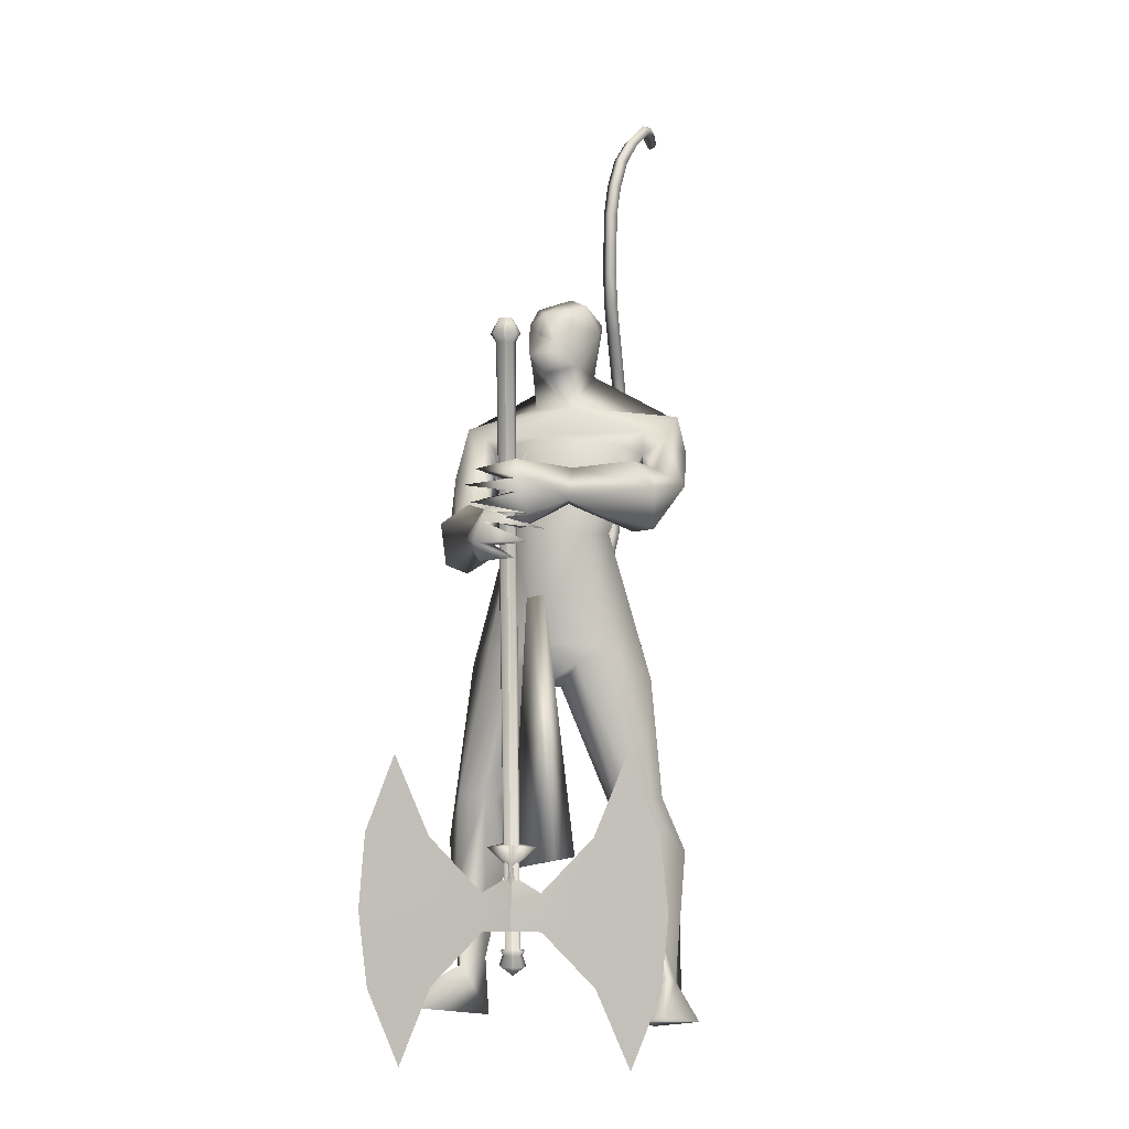
<metadata>
{"format":"obj","ext":"obj","renderer":"f3d","projection":"perspective","resolution":1024,"background":"white","views":[{"elev":-0.0,"azim":106.7,"up":"+Z"}]}
</metadata>
<code>
o body.001_mesh15-geometry.001
v -0.311 -0.3472 0.1945
v -0.21 -0.2045 0.6171
v -0.2663 -0.3093 0.2403
v -0.3879 -0.2581 0.6972
v -0.4132 -0.3917 0.7132
v -0.2868 -0.2525 0.8684
v -0.3098 -0.3581 0.8944
v -0.209 -0.4086 0.9184
v -0.2819 -0.4648 0.7018
v -0.1777 -0.3766 0.2269
v -0.1211 -0.2614 0.9079
v -0.1985 -0.2069 0.8557
v -0.4795 -0.1711 1.54
v -0.3646 -0.04195 1.355
v -0.4514 0.01438 1.501
v -0.3838 0.01082 1.761
v -0.4492 0.2058 1.532
v -0.308 0.1661 1.895
v -0.3336 -0.1523 1.872
v -0.2351 -0.2092 1.905
v -0.2644 -0.3606 1.39
v -0.1264 -0.3689 0.8984
v -0.1973 -0.4116 0.5297
v -0.2363 -0.4149 0.1872
v -0.2855 -0.4412 0.02304
v 0.04817 -0.598 0.1046
v 0.2021 -0.4111 0.127
v 0.1889 -0.5145 0.1447
v -0.14 -0.2449 1.508
v -0.0726 -0.1441 1.432
v -0.153 -0.03703 1.328
v -0.02478 -0.009776 1.507
v -0.1232 -0.1524 1.912
v -0.04357 -0.009835 1.961
v -0.437 0.01086 2.005
v -0.205 0.2161 1.919
v -0.2634 0.3351 2.228
v -0.4147 0.2927 2.187
v -0.1298 0.3756 2.097
v -0.264 0.439 2.106
v -0.4505 0.4103 2.215
v -0.4467 0.4342 2.365
v -0.4176 0.09707 2.545
v -0.4694 -0.04535 2.545
v -0.5236 -0.3275 2.145
v -0.3198 -0.2938 2.182
v -0.1941 -0.2452 2.247
v -0.1068 0.1423 1.915
v -0.1132 0.2416 1.479
v -0.06291 0.1279 1.42
v -0.1825 0.03001 1.322
v -0.3676 0.136 1.299
v -0.1546 0.2487 2.263
v -0.1086 -0.01109 2.296
v -0.3163 -0.3228 2.294
v -0.255 0.04178 2.414
v -0.3671 -0.4137 2.344
v -0.3245 -0.1141 2.416
v -0.4633 -0.4353 2.348
v -0.4884 -0.4387 2.191
v -0.2958 -0.1227 2.57
v -0.1975 -0.03803 2.542
v -0.2506 0.07196 2.575
v -0.3674 0.1322 2.713
v -0.4635 0.1182 2.752
v -0.5482 -0.007989 2.721
v -0.2749 0.3349 2.317
v -0.1273 0.4621 2.268
v 0.01103 0.4584 2.159
v 0.02379 0.3175 2.015
v -0.1631 0.4287 2.017
v 0.04744 0.3799 1.921
v 0.08195 0.4672 1.93
v 0.1591 0.4881 2.08
v -0.02601 0.5591 2.091
v -0.2651 0.5083 2.227
v -0.3554 0.4518 2.376
v 0.09411 0.3453 2.165
v 0.1399 0.4058 2.181
v 0.2166 0.1795 2.022
v 0.3465 0.2166 2.032
v 0.2729 0.2107 2.153
v 0.4018 0.063 1.976
v 0.4671 0.07648 1.929
v 0.5022 0.1119 1.983
v 0.3375 0.003167 2.048
v 0.3633 0.06858 2.078
v 0.5105 0.07055 2.176
v 0.4747 -0.09421 2.144
v 0.5177 0.09867 2.112
v 0.5081 -0.09986 2.023
v 0.531 0.09073 2.057
v 0.4902 -0.136 2.085
v 0.4655 -0.05246 1.959
v -0.1596 -0.006595 2.626
v -0.1904 -0.1013 2.621
v -0.2802 -0.129 2.74
v -0.4402 -0.1171 2.709
v -0.2413 -0.06811 2.693
v -0.1939 -0.002718 2.672
v -0.2267 0.05452 2.745
v -0.3106 0.09623 2.815
v -0.2239 -0.04881 2.782
v -0.3634 -0.1181 2.813
v -0.1761 -0.05858 2.694
v -0.2751 -0.2833 1.961
v -0.3354 -0.4193 2.035
v -0.2763 -0.3825 1.91
v -0.1828 -0.2983 2.151
v -0.2445 -0.427 2.139
v -0.06585 -0.3578 1.986
v 0.07673 -0.3717 1.955
v 0.007442 -0.3758 1.796
v -0.007283 -0.2943 1.764
v -0.03494 -0.192 1.83
v -0.07742 -0.2392 1.986
v 0.06744 -0.2634 2.028
v 0.3271 -0.1846 1.893
v 0.2549 -0.1125 1.997
v 0.501 -0.09452 1.882
v 0.4841 -0.07551 1.812
v 0.4852 0.05673 1.823
v 0.3784 -0.05226 1.869
v 0.2147 -0.142 1.84
v 0.3614 0.06754 2.214
v 0.3403 -0.03816 1.986
v 0.4526 -0.01405 2.053
v 0.4774 -0.05751 2
v 0.5047 -0.06073 1.955
v 0.5121 0.1189 1.881
v 0.4462 0.1436 1.98
v 0.4786 0.1679 1.926
v -0.338 0.2739 0.8505
v -0.3463 0.3796 0.8841
v -0.2352 0.3763 1.354
v -0.1593 0.3697 0.8784
v -0.1659 0.2633 0.8859
v -0.2499 0.22 0.8306
v -0.443 0.2968 0.6776
v -0.2744 0.2308 0.5874
v -0.3588 0.36 0.2182
v -0.335 0.3627 -0.005801
v -0.3829 0.4639 0.000983
v 0.13 0.4182 0.1117
v -0.004112 0.6204 0.09785
v 0.1272 0.5214 0.1343
v -0.2898 0.4608 0.1836
v -0.4538 0.431 0.701
v -0.3165 0.4922 0.6865
v -0.2408 0.4193 0.9
v -0.2496 0.4175 0.2077
v -0.291 -0.3039 0.008095
v -0.009148 0.01544 1.685
v -0.004537 -0.05366 1.671
v 0.0606 0.07812 0.6851
v 0.03046 -0.1002 0.6417
v -0.03651 0.1274 0.6867
v -0.4016 0.005997 2.852
f 1 2 3
f 4 2 1
f 4 5 6
f 6 5 7
f 5 8 7
f 5 9 8
f 4 1 5
f 3 11 10
f 2 11 3
f 12 11 2
f 13 6 7
f 13 14 6
f 13 7 21
f 7 8 21
f 9 22 8
f 9 23 22
f 24 23 9
f 24 10 23
f 25 26 24
f 27 26 25
f 27 28 26
f 27 10 28
f 24 28 10
f 28 24 26
f 23 10 11
f 22 23 11
f 21 8 22
f 21 22 29
f 30 29 22
f 32 30 31
f 29 30 32
f 35 16 19
f 35 18 16
f 18 37 36
f 38 37 18
f 38 39 37
f 38 40 39
f 41 40 38
f 41 44 43
f 44 41 38
f 38 18 35
f 45 35 19
f 19 20 46
f 46 20 47
f 47 20 33
f 47 33 34
f 34 32 48
f 34 33 32
f 49 32 50
f 32 31 50
f 50 31 51
f 14 51 31
f 14 52 51
f 52 14 15
f 31 30 11
f 30 22 11
f 31 11 12
f 6 31 12
f 14 31 6
f 15 14 13
f 53 48 36
f 53 34 48
f 54 34 53
f 54 47 34
f 46 47 55
f 54 55 47
f 56 55 54
f 56 57 55
f 58 57 56
f 58 59 57
f 44 59 58
f 44 60 59
f 60 38 45
f 44 38 60
f 44 58 61
f 61 58 56
f 61 56 62
f 63 62 56
f 43 64 63
f 65 64 43
f 66 65 43
f 66 43 44
f 43 63 56
f 56 67 77
f 56 54 67
f 67 54 53
f 37 67 53
f 67 37 68
f 39 69 37
f 39 70 69
f 71 70 39
f 72 70 71
f 71 73 72
f 73 40 75
f 40 73 71
f 71 39 40
f 40 76 75
f 40 41 76
f 41 42 76
f 76 42 77
f 77 42 56
f 43 56 42
f 42 41 43
f 67 68 77
f 76 77 68
f 75 76 68
f 68 37 69
f 70 78 69
f 74 69 79
f 75 69 74
f 75 68 69
f 73 75 74
f 69 78 79
f 72 80 70
f 72 81 80
f 73 81 72
f 73 74 81
f 79 78 82
f 70 82 78
f 70 80 82
f 80 84 83
f 80 81 84
f 81 85 84
f 74 82 81
f 74 79 82
f 82 86 87
f 82 87 88
f 88 87 89
f 87 90 89
f 83 87 80
f 85 87 83
f 87 85 91
f 85 92 91
f 85 81 92
f 81 90 92
f 81 88 90
f 81 82 88
f 90 88 89
f 90 93 92
f 87 93 90
f 87 92 93
f 87 91 92
f 83 94 85
f 83 84 94
f 85 94 84
f 80 87 86
f 80 86 82
f 37 53 36
f 66 44 98
f 44 61 98
f 95 62 63
f 95 96 62
f 61 96 97
f 96 61 62
f 61 97 98
f 97 96 99
f 99 96 100
f 100 96 95
f 100 95 63
f 63 101 100
f 63 64 101
f 64 102 101
f 102 103 101
f 104 97 103
f 98 97 104
f 103 97 99
f 99 105 103
f 100 105 99
f 100 103 105
f 101 103 100
f 38 35 45
f 45 19 46
f 45 46 106
f 60 45 107
f 45 106 107
f 108 107 106
f 110 111 109
f 113 112 111
f 108 114 113
f 114 108 115
f 108 106 115
f 107 108 113
f 113 110 107
f 113 111 110
f 110 109 57
f 55 57 109
f 110 57 59
f 107 110 60
f 60 110 59
f 55 109 46
f 106 46 116
f 109 116 46
f 109 111 116
f 111 117 116
f 112 117 111
f 106 116 115
f 113 118 112
f 113 114 118
f 115 116 119
f 117 119 116
f 112 119 117
f 112 118 119
f 121 120 118
f 123 122 121
f 123 120 122
f 114 115 124
f 114 124 118
f 124 121 118
f 124 123 121
f 115 119 124
f 124 119 125
f 119 127 126
f 118 127 119
f 118 128 127
f 118 129 128
f 120 129 118
f 120 130 129
f 123 130 120
f 123 129 130
f 123 126 129
f 124 126 123
f 125 126 124
f 126 125 119
f 126 131 128
f 127 131 126
f 131 127 128
f 126 128 132
f 128 129 132
f 126 132 129
f 122 120 121
f 52 133 51
f 17 133 52
f 17 134 133
f 17 135 134
f 50 136 49
f 50 137 136
f 51 137 50
f 51 138 137
f 133 138 51
f 139 138 133
f 139 140 138
f 141 140 139
f 143 142 141
f 143 144 142
f 145 144 143
f 145 146 144
f 145 147 146
f 143 147 145
f 148 143 141
f 143 148 147
f 148 149 147
f 139 148 141
f 148 150 149
f 148 134 150
f 148 133 134
f 148 139 133
f 134 135 150
f 135 136 150
f 135 49 136
f 149 150 136
f 149 136 147
f 136 137 147
f 147 137 151
f 141 151 137
f 141 142 151
f 142 144 151
f 146 151 144
f 147 151 146
f 140 141 137
f 138 140 137
f 15 17 52
f 152 10 27
f 3 10 152
f 1 3 152
f 1 152 25
f 152 27 25
f 25 24 1
f 1 24 5
f 5 24 9
f 4 6 12
f 4 12 2
f 154 155 153
f 154 156 155
f 154 153 157
f 154 157 156
f 156 157 155
f 98 104 66
f 65 66 158
f 66 104 158
f 103 102 158
f 155 157 153
f 102 64 65
f 102 65 158
f 104 103 158
f 16 15 13
f 16 17 15
f 18 17 16
f 17 18 36
f 19 16 13
f 13 20 19
f 13 21 20
f 33 29 32
f 20 29 33
f 20 21 29
f 48 32 49
f 17 36 135
f 36 49 135
f 36 48 49
o body_mesh15-geometry
v -0.3694 0.01417 1.696
v -0.6103 0.03034 1.723
v -0.371 0.06293 1.744
v -0.6019 0.07073 1.762
v -0.3774 0.01462 1.792
v -0.5996 0.03204 1.802
v -0.3766 -0.03424 1.744
v -0.608 -0.008356 1.764
v -0.7854 0.04441 1.787
v -0.7573 0.07781 1.806
v -0.7327 0.04435 1.829
v -0.7608 0.01096 1.81
v -0.8864 0.06551 2.045
v -0.8583 0.09233 2.048
v -0.8322 0.06425 2.055
v -0.8602 0.03743 2.052
v -0.8874 0.0781 2.276
v -0.8591 0.1049 2.275
v -0.8322 0.07674 2.277
v -0.8604 0.04994 2.278
v -0.8463 0.08701 2.542
v -0.8223 0.1157 2.531
v -0.7954 0.08945 2.521
v -0.8194 0.06076 2.532
v -0.7291 0.09628 2.763
v -0.7052 0.125 2.752
v -0.6782 0.09873 2.742
v -0.7022 0.07003 2.752
v -0.6448 0.1052 2.988
v -0.618 0.1334 2.989
v -0.5898 0.1067 2.992
v -0.6166 0.07841 2.99
v -0.6396 0.1093 3.22
v -0.6128 0.1376 3.221
v -0.5846 0.1108 3.224
v -0.6114 0.08257 3.222
v -0.7223 0.1271 3.44
v -0.7006 0.1577 3.45
v -0.6756 0.134 3.469
v -0.6973 0.1034 3.458
v -0.8864 0.1782 3.584
v -0.8683 0.2078 3.601
v -0.8578 0.184 3.63
v -0.8759 0.1544 3.613
v -1.05 0.1548 3.578
v -1.061 0.188 3.595
v -1.066 0.1691 3.629
v -1.055 0.1359 3.612
v -1.101 0.1498 3.581
v -1.108 0.1694 3.591
v -1.111 0.1583 3.611
v -1.104 0.1386 3.601
v -0.6673 0.1012 2.879
v -0.6404 0.07492 2.869
v -0.6164 0.1036 2.858
v -0.6433 0.1299 2.868
v -0.6643 0.1138 3.324
v -0.6394 0.09009 3.343
v -0.6176 0.1207 3.353
v -0.6426 0.1445 3.335
v -0.6422 0.1073 3.104
v -0.614 0.08049 3.106
v -0.5872 0.1087 3.108
v -0.6154 0.1355 3.105
v -0.8755 0.08406 2.404
v -0.8486 0.0559 2.405
v -0.8203 0.08271 2.404
v -0.8472 0.1109 2.403
v -0.8966 0.07273 2.157
v -0.8705 0.04465 2.164
v -0.8424 0.07147 2.167
v -0.8685 0.09955 2.161
v -0.7877 0.09165 2.652
v -0.7608 0.06539 2.642
v -0.7368 0.09409 2.631
v -0.7638 0.1203 2.641
v -0.7885 0.1497 3.514
v -0.778 0.1259 3.543
v -0.76 0.1554 3.56
v -0.7705 0.1792 3.531
v -0.9499 0.172 3.595
v -0.9545 0.1526 3.628
v -0.9654 0.1859 3.645
v -0.9604 0.2049 3.611
v -0.855 0.05556 1.899
v -0.8327 0.02511 1.92
v -0.8071 0.05551 1.938
v -0.8294 0.08596 1.916
v -0.4942 0.02072 1.701
v -0.4863 0.06571 1.743
v -0.4852 0.02267 1.789
v -0.4931 -0.02233 1.746
f 247 160 162
f 248 162 164
f 160 166 167
f 250 166 247
f 249 164 250
f 159 161 165
f 243 244 174
f 166 164 170
f 164 162 168
f 162 160 167
f 227 228 178
f 244 245 173
f 245 246 173
f 246 243 172
f 223 224 182
f 228 229 177
f 229 230 177
f 230 227 176
f 231 232 186
f 224 225 181
f 225 226 180
f 226 223 179
f 211 212 190
f 232 233 185
f 233 234 185
f 234 231 184
f 219 220 194
f 212 213 189
f 213 214 189
f 214 211 188
f 215 216 198
f 220 221 193
f 221 222 193
f 222 219 192
f 235 236 202
f 216 217 197
f 217 218 197
f 218 215 196
f 239 240 206
f 236 237 201
f 237 238 201
f 238 235 200
f 203 206 210
f 240 241 205
f 241 242 205
f 242 239 204
f 208 207 209
f 206 205 209
f 205 204 209
f 204 203 208
f 183 186 212
f 186 185 213
f 185 184 213
f 184 183 214
f 191 194 216
f 194 193 217
f 193 192 217
f 192 191 218
f 187 190 220
f 190 189 221
f 189 188 221
f 188 187 222
f 175 178 224
f 178 177 225
f 177 176 225
f 176 175 226
f 171 174 228
f 174 173 229
f 173 172 229
f 172 171 230
f 179 182 232
f 182 181 233
f 181 180 233
f 180 179 234
f 195 198 236
f 198 197 237
f 197 196 237
f 196 195 238
f 199 202 240
f 202 201 240
f 201 200 241
f 200 199 239
f 167 170 244
f 170 169 245
f 169 168 245
f 168 167 246
f 159 247 161
f 161 248 163
f 165 250 159
f 163 249 165
f 248 247 162
f 249 248 164
f 166 170 167
f 166 160 247
f 164 166 250
f 161 163 165
f 171 243 174
f 164 169 170
f 169 164 168
f 168 162 167
f 175 227 178
f 174 244 173
f 246 172 173
f 243 171 172
f 179 223 182
f 178 228 177
f 230 176 177
f 227 175 176
f 183 231 186
f 182 224 181
f 181 225 180
f 180 226 179
f 187 211 190
f 186 232 185
f 234 184 185
f 231 183 184
f 191 219 194
f 190 212 189
f 214 188 189
f 211 187 188
f 195 215 198
f 194 220 193
f 222 192 193
f 219 191 192
f 199 235 202
f 198 216 197
f 218 196 197
f 215 195 196
f 203 239 206
f 202 236 201
f 238 200 201
f 235 199 200
f 207 203 210
f 206 240 205
f 242 204 205
f 239 203 204
f 207 210 209
f 210 206 209
f 204 208 209
f 203 207 208
f 211 183 212
f 212 186 213
f 184 214 213
f 183 211 214
f 215 191 216
f 216 194 217
f 192 218 217
f 191 215 218
f 219 187 220
f 220 190 221
f 188 222 221
f 187 219 222
f 223 175 224
f 224 178 225
f 176 226 225
f 175 223 226
f 227 171 228
f 228 174 229
f 172 230 229
f 171 227 230
f 231 179 232
f 232 182 233
f 180 234 233
f 179 231 234
f 235 195 236
f 236 198 237
f 196 238 237
f 195 235 238
f 239 199 240
f 201 241 240
f 200 242 241
f 242 200 239
f 243 167 244
f 244 170 245
f 168 246 245
f 167 243 246
f 247 248 161
f 248 249 163
f 250 247 159
f 249 250 165
o Cylinder_Cylinder.001
v 0.3858 0.02845 2.605
v 0.3423 0.03216 0.3998
v 0.3691 0.01773 2.605
v 0.3301 0.02434 0.4
v 0.3756 -0.01832 2.605
v 0.3348 -0.001974 0.3998
v 0.395 -0.02253 2.605
v 0.349 -0.00505 0.3995
v 0.4117 -0.01181 2.604
v 0.3612 0.002772 0.3993
v 0.4052 0.02424 2.605
v 0.3564 0.02908 0.3995
v 0.3829 0.04808 2.637
v 0.3533 0.02905 2.637
v 0.3648 -0.03498 2.637
v 0.3992 -0.04246 2.636
v 0.4288 -0.02343 2.636
v 0.4173 0.04059 2.636
v 0.3896 0.01672 2.692
v 0.3803 0.01076 2.692
v 0.3839 -0.009288 2.692
v 0.3947 -0.01163 2.692
v 0.404 -0.005672 2.692
v 0.4004 0.01437 2.692
v 0.3391 0.04911 0.3925
v 0.3158 0.03418 0.3929
v 0.3249 -0.01606 0.3924
v 0.3519 -0.02193 0.3919
v 0.3751 -0.006996 0.3915
v 0.3661 0.04324 0.3919
v 0.3405 0.03965 0.3785
v 0.3235 0.02872 0.3788
v 0.3301 -0.00804 0.3785
v 0.3499 -0.01234 0.3781
v 0.3669 -0.001408 0.3778
v 0.3603 0.03535 0.3781
v 0.3677 0.04738 0.3375
v 0.3779 -0.009431 0.337
v 0.3516 -0.02632 0.3375
v 0.3211 -0.01968 0.3381
v 0.3108 0.03713 0.3386
v 0.3371 0.05402 0.3382
v 0.2853 0.4217 1.114
v 0.2619 0.4272 -0.03906
v 0.3298 -0.004732 0.788
v 0.3802 0.004435 0.7798
v 0.3739 0.005937 0.4673
v 0.2483 0.5647 0.5388
v 0.3752 0.005618 0.5335
v 0.2475 0.538 0.2502
v 0.3745 0.005777 0.5004
v 0.3759 0.005459 0.5666
v 0.2592 0.5352 0.8269
v 0.3443 0.1125 0.6052
v 0.3414 0.1131 0.4641
v 0.3076 0.3018 0.8122
v 0.2964 0.3044 0.2607
v 0.3771 0.005163 0.6283
v 0.3595 0.03035 0.6561
v 0.3383 0.09131 0.771
v 0.3284 -0.004409 0.7208
v 0.3789 0.004745 0.7153
v 0.3376 0.014 0.6966
v 0.3627 0.02132 0.7023
v 0.3983 -0.04089 2.605
v 0.3523 -0.0234 0.3993
v 0.3789 -0.03667 2.605
v 0.3382 -0.02033 0.3996
v 0.3666 -0.01082 2.605
v 0.3287 0.001021 0.3999
v 0.3724 -0.00062 2.605
v 0.3334 0.005983 0.3998
v 0.3891 0.0101 2.605
v 0.3456 0.0138 0.3996
v 0.4085 0.005884 2.605
v 0.3597 0.01073 0.3993
v 0.4175 -0.001618 2.604
v 0.3659 0.007734 0.3992
v 0.415 -0.03017 2.604
v 0.3645 -0.01558 0.3991
v 0.4025 -0.06082 2.636
v 0.3681 -0.05333 2.637
v 0.3474 -0.01454 2.637
v 0.3566 0.01069 2.637
v 0.3862 0.02973 2.637
v 0.4206 0.02224 2.636
v 0.438 0.001798 2.636
v 0.4321 -0.04178 2.635
v 0.398 -0.02999 2.692
v 0.3873 -0.02764 2.692
v 0.3796 -0.009191 2.692
v 0.3836 -0.007597 2.692
v 0.3929 -0.001637 2.692
v 0.4037 -0.003981 2.692
v 0.408 -0.004077 2.691
v 0.4073 -0.02403 2.691
v 0.3552 -0.04029 0.3917
v 0.3282 -0.03441 0.3923
v 0.3116 -0.001994 0.3928
v 0.3191 0.01582 0.3927
v 0.3424 0.03076 0.3923
v 0.3694 0.02488 0.3917
v 0.3826 0.01082 0.3914
v 0.3784 -0.02535 0.3913
v 0.3532 -0.03069 0.3779
v 0.3334 -0.02639 0.3783
v 0.3209 -0.000209 0.3787
v 0.3268 0.01037 0.3786
v 0.3438 0.0213 0.3784
v 0.3636 0.017 0.3779
v 0.3728 0.009169 0.3777
v 0.3702 -0.01976 0.3776
v 0.3453 0.004855 0.3005
v 0.3812 -0.02779 0.3369
v 0.3862 0.01192 0.337
v 0.371 0.02903 0.3374
v 0.3404 0.03567 0.338
v 0.3142 0.01878 0.3385
v 0.3059 -0.002573 0.3385
v 0.3244 -0.03803 0.338
v 0.3549 -0.04468 0.3373
v 0.437 -0.4199 1.107
v 0.4136 -0.4144 -0.04618
v 0.3288 0.000424 0.7881
v 0.3793 0.009591 0.7798
v 0.3729 0.01109 0.4673
v 0.4506 -0.5575 0.5293
v 0.3743 0.01077 0.5336
v 0.4397 -0.528 0.2412
v 0.3736 0.01093 0.5004
v 0.375 0.01061 0.5667
v 0.4514 -0.5307 0.8178
v 0.3828 -0.1013 0.6034
v 0.38 -0.1006 0.4623
v 0.4152 -0.2949 0.8071
v 0.404 -0.2922 0.2557
v 0.3762 0.01032 0.6283
v 0.3686 -0.01989 0.6557
v 0.3703 -0.0863 0.7695
v 0.3275 0.000747 0.7208
v 0.378 0.009901 0.7153
v 0.3425 -0.01287 0.6964
v 0.3685 -0.01108 0.702
f 251 252 253
f 253 254 320
f 319 320 256
f 255 256 257
f 257 258 259
f 259 260 327
f 252 262 280
f 261 262 251
f 327 328 261
f 261 251 263
f 268 263 274
f 327 261 268
f 259 327 337
f 257 259 266
f 255 257 265
f 319 255 333
f 253 319 264
f 251 253 263
f 273 271 272
f 337 268 345
f 267 337 273
f 266 267 272
f 265 266 271
f 333 265 271
f 264 333 341
f 263 264 269
f 275 280 286
f 262 328 280
f 328 260 353
f 260 258 278
f 258 256 278
f 256 320 349
f 320 254 276
f 254 252 276
f 280 353 361
f 353 279 285
f 279 278 284
f 278 277 284
f 277 349 283
f 349 276 357
f 276 275 282
f 291 292 363
f 369 291 363
f 290 369 363
f 289 290 363
f 288 289 363
f 365 288 363
f 287 365 363
f 292 287 363
f 282 281 291
f 357 282 291
f 283 357 369
f 284 283 289
f 285 284 289
f 361 285 365
f 286 361 287
f 281 286 292
f 295 311 312
f 296 312 310
f 312 308 314
f 310 312 314
f 295 310 311
f 310 295 296
f 313 310 314
f 310 313 311
f 306 303 293
f 315 317 316
f 317 319 320
f 319 321 322
f 321 323 322
f 323 325 324
f 325 327 326
f 316 347 330
f 329 315 330
f 327 329 328
f 329 338 331
f 338 346 339
f 327 337 338
f 325 336 337
f 323 335 325
f 321 334 323
f 319 333 321
f 317 332 319
f 315 331 317
f 342 344 343
f 337 345 338
f 336 344 337
f 335 343 336
f 334 342 335
f 333 341 342
f 332 340 341
f 331 339 332
f 347 355 354
f 330 354 328
f 328 353 326
f 326 352 324
f 324 351 350
f 322 350 349
f 320 349 348
f 318 348 316
f 354 362 361
f 353 361 360
f 352 360 351
f 351 359 358
f 350 358 349
f 349 357 348
f 348 356 355
f 370 363 371
f 369 363 370
f 368 363 369
f 367 363 368
f 366 363 367
f 365 363 366
f 364 363 365
f 371 363 364
f 356 370 355
f 357 369 370
f 358 368 369
f 359 367 368
f 360 366 359
f 361 365 360
f 362 364 361
f 355 371 362
f 374 375 391
f 375 389 391
f 391 393 387
f 389 393 391
f 374 390 389
f 389 375 374
f 392 393 389
f 389 390 392
f 382 385 372
f 252 254 253
f 319 253 320
f 255 319 256
f 256 258 257
f 258 260 259
f 260 328 327
f 275 252 280
f 262 252 251
f 328 262 261
f 268 261 263
f 263 269 274
f 337 327 268
f 267 259 337
f 259 267 266
f 257 266 265
f 255 265 333
f 319 333 264
f 253 264 263
f 269 270 274
f 274 270 345
f 270 341 345
f 341 271 345
f 271 273 345
f 268 274 345
f 337 345 273
f 267 273 272
f 266 272 271
f 341 333 271
f 270 264 341
f 264 270 269
f 281 275 286
f 328 353 280
f 260 279 353
f 279 260 278
f 256 277 278
f 277 256 349
f 349 320 276
f 252 275 276
f 286 280 361
f 361 353 285
f 285 279 284
f 277 283 284
f 349 357 283
f 276 282 357
f 275 281 282
f 281 292 291
f 369 357 291
f 290 283 369
f 283 290 289
f 288 285 289
f 285 288 365
f 361 365 287
f 286 287 292
f 296 295 312
f 308 309 314
f 307 294 300
f 307 300 298
f 306 298 303
f 307 298 306
f 305 307 306
f 308 304 309
f 302 304 308
f 297 305 301
f 305 306 304
f 301 305 304
f 299 301 304
f 302 299 304
f 317 318 316
f 318 317 320
f 320 319 322
f 323 324 322
f 325 326 324
f 327 328 326
f 347 354 330
f 315 316 330
f 329 330 328
f 315 329 331
f 331 338 339
f 329 327 338
f 327 325 337
f 335 336 325
f 334 335 323
f 333 334 321
f 332 333 319
f 331 332 317
f 339 346 340
f 340 346 341
f 346 345 341
f 345 344 342
f 341 345 342
f 345 346 338
f 344 345 337
f 343 344 336
f 342 343 335
f 334 333 342
f 333 332 341
f 339 340 332
f 355 362 354
f 354 353 328
f 353 352 326
f 352 351 324
f 322 324 350
f 320 322 349
f 318 320 348
f 348 347 316
f 353 354 361
f 352 353 360
f 360 359 351
f 350 351 358
f 358 357 349
f 357 356 348
f 347 348 355
f 370 371 355
f 356 357 370
f 357 358 369
f 358 359 368
f 366 367 359
f 365 366 360
f 364 365 361
f 371 364 362
f 390 374 391
f 393 388 387
f 373 386 379
f 379 386 377
f 377 385 382
f 377 386 385
f 385 386 383
f 383 387 388
f 383 381 387
f 384 376 380
f 386 384 383
f 384 380 383
f 380 378 383
f 378 381 383

</code>
